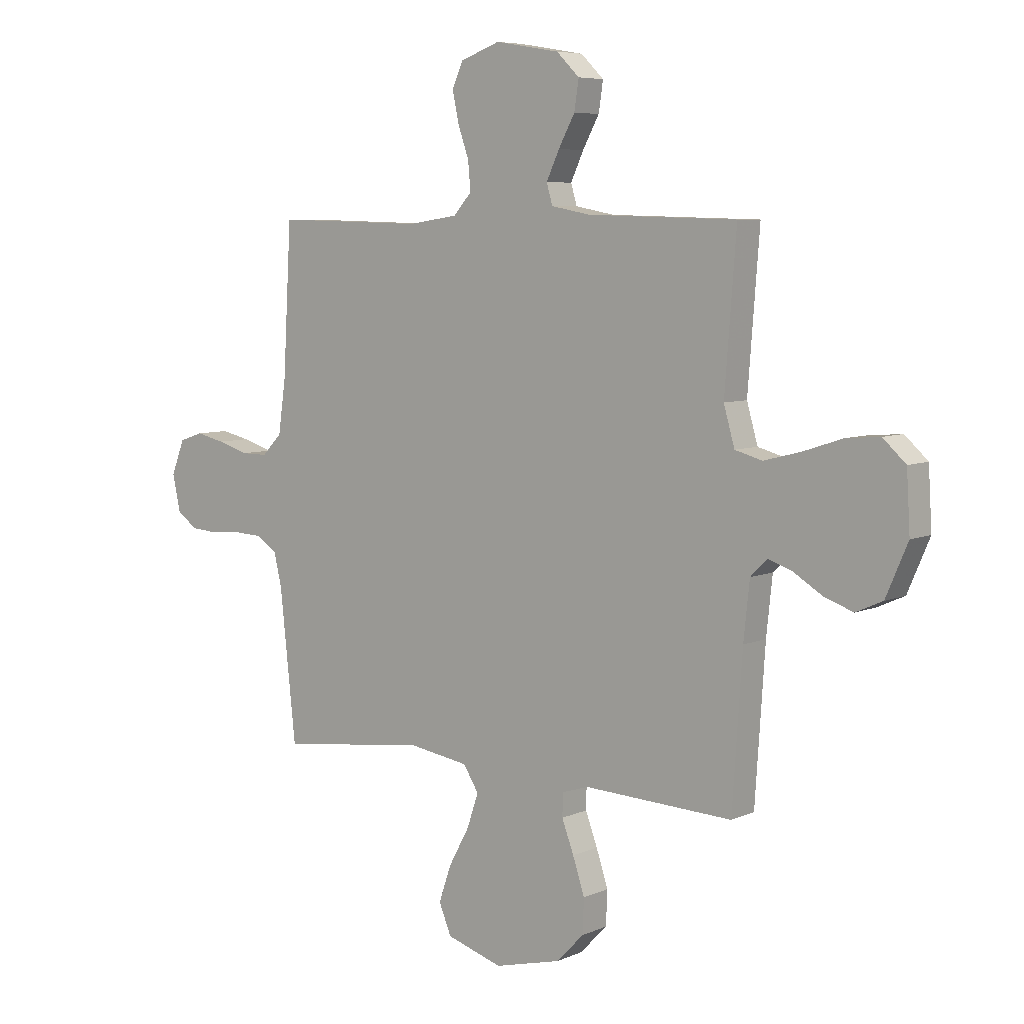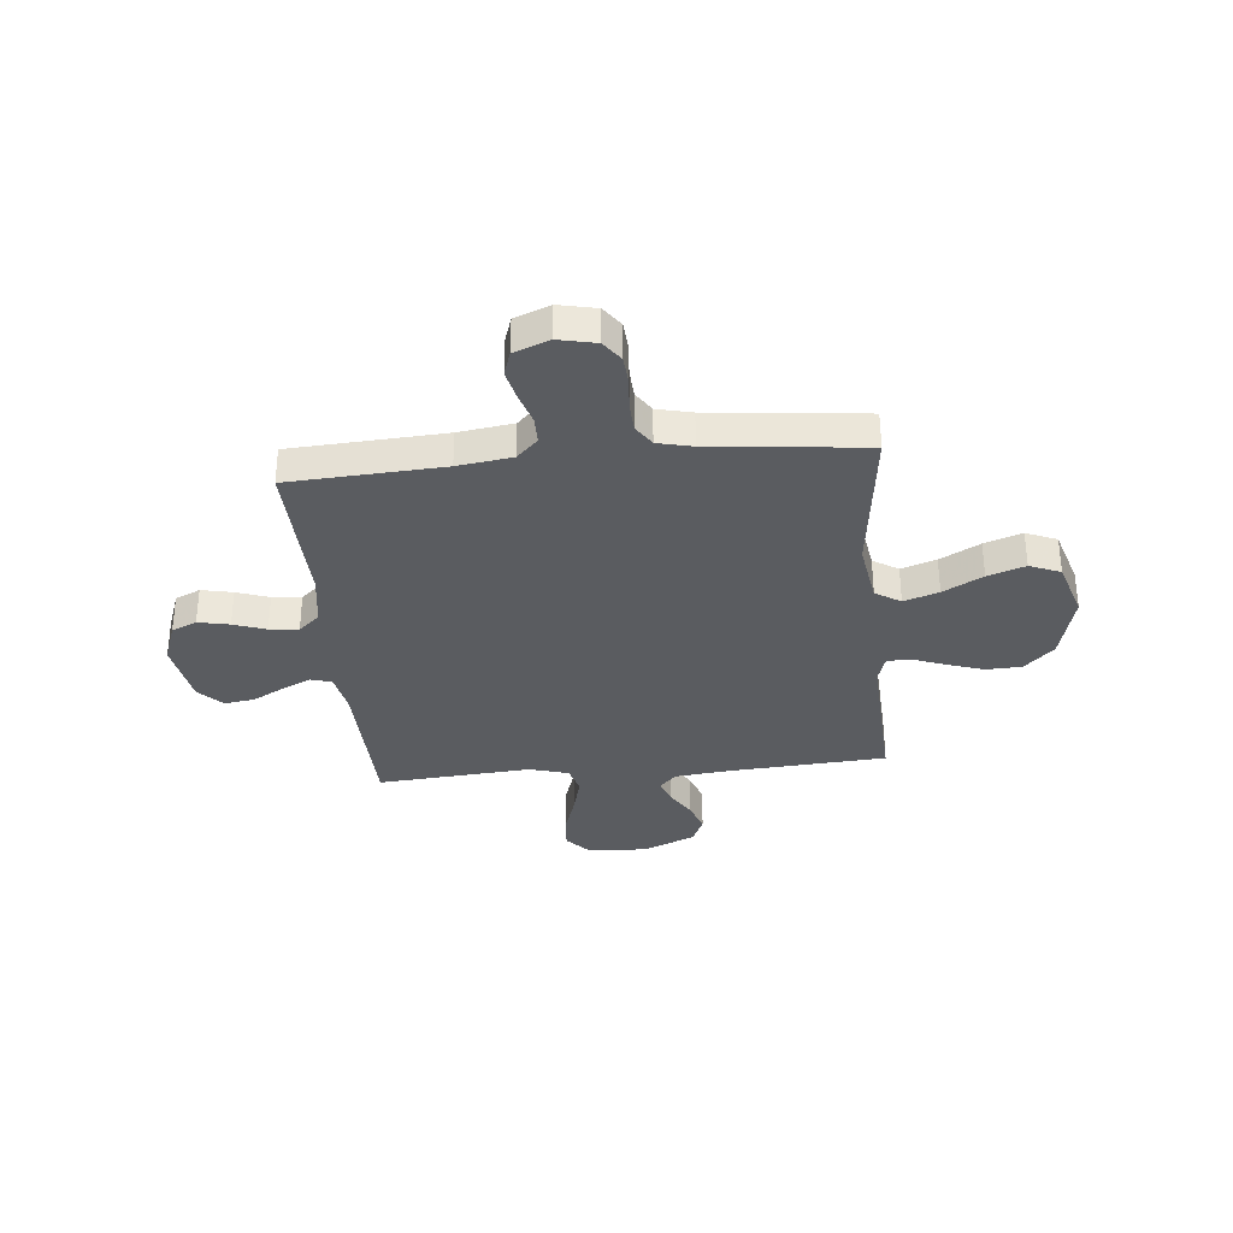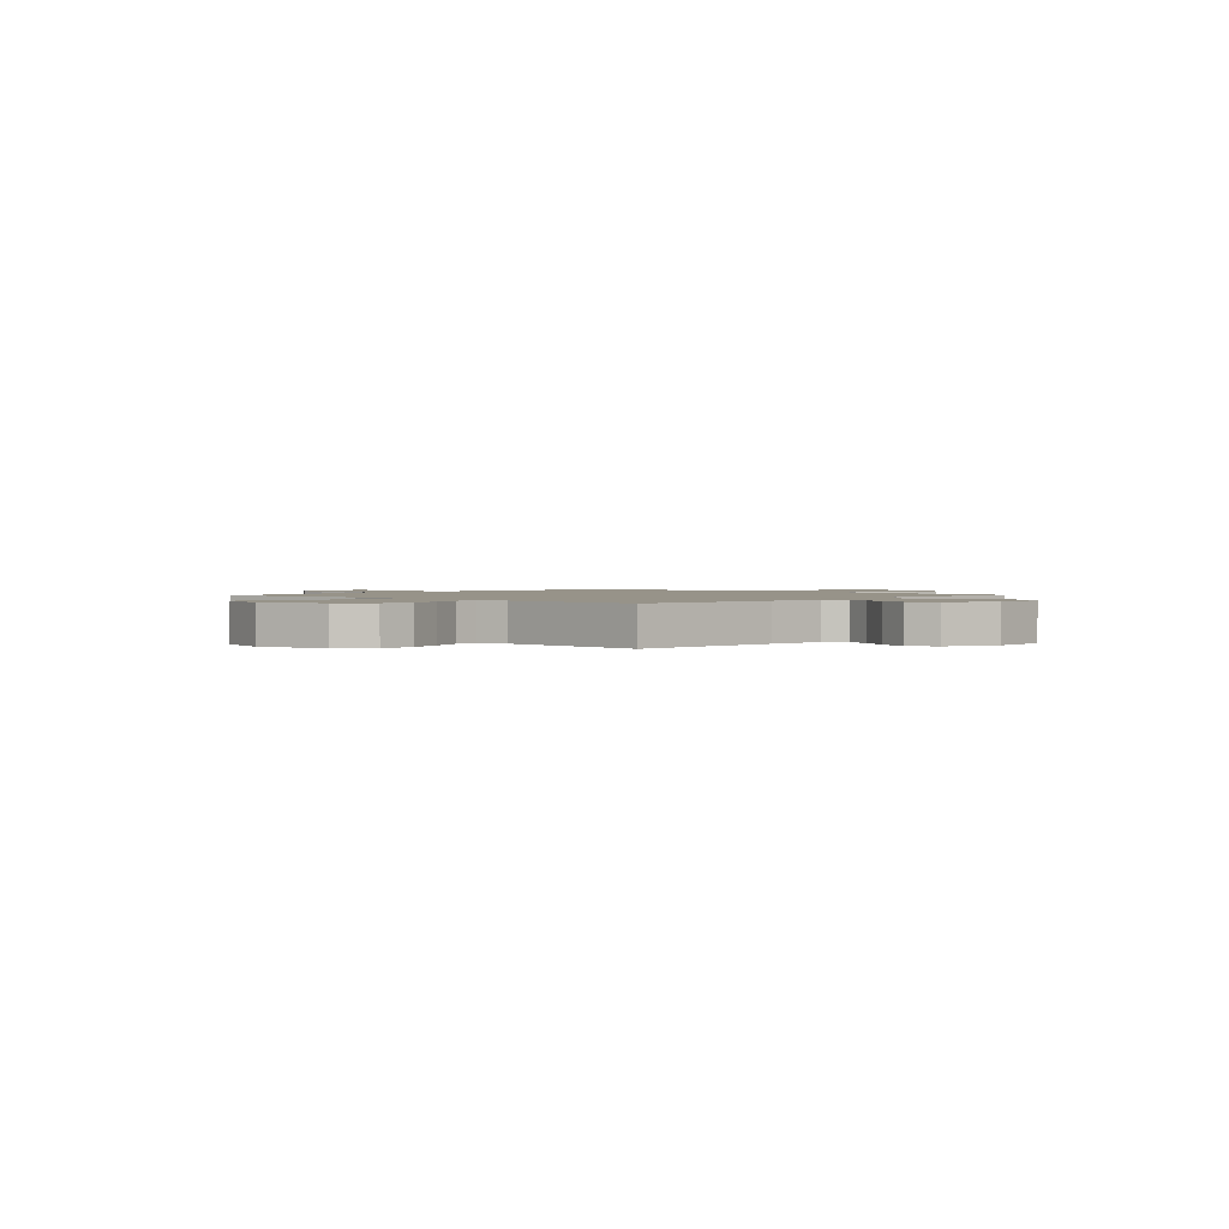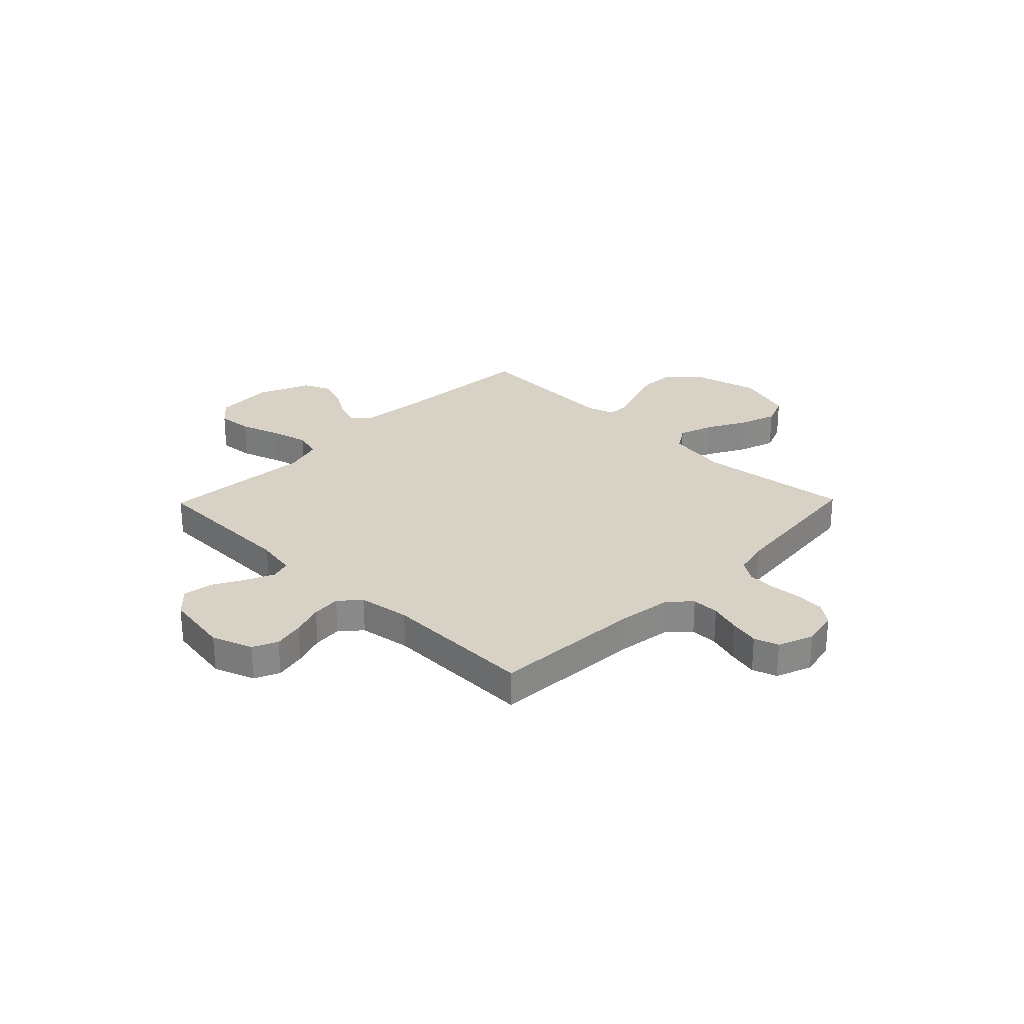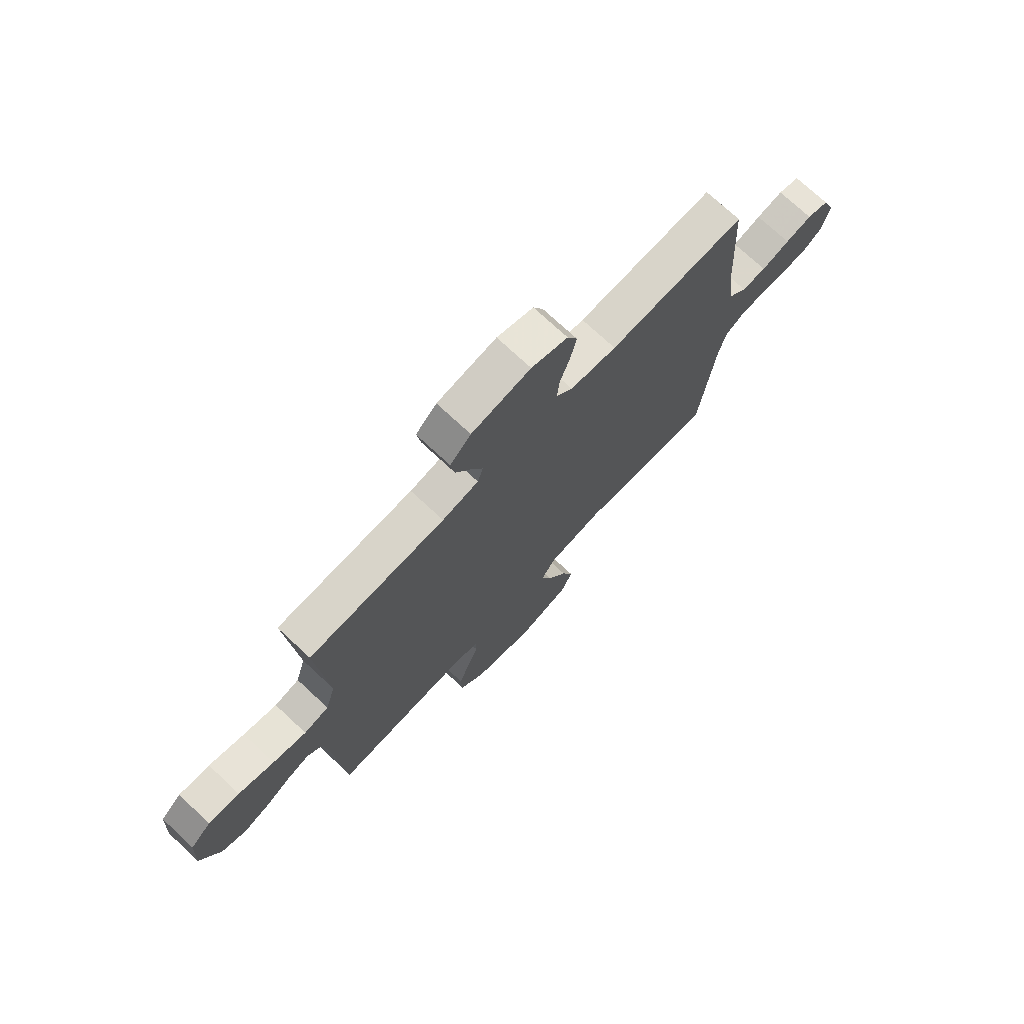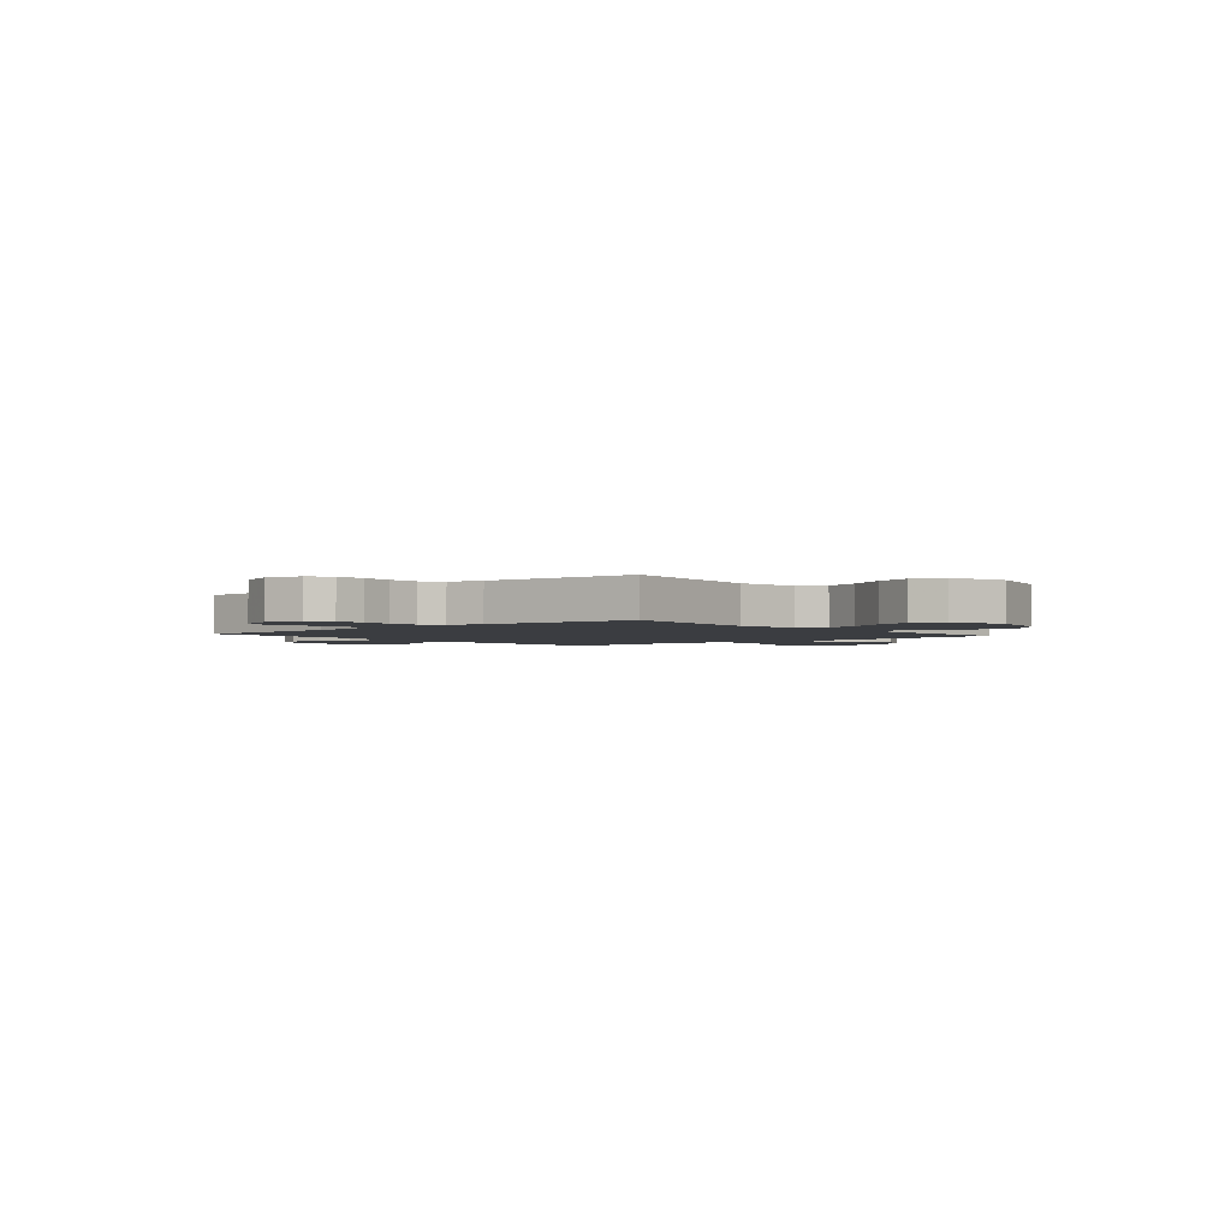
<metadata>
{"format":"obj","ext":"obj","renderer":"f3d","projection":"perspective","resolution":1024,"background":"white","views":[{"elev":6.6,"azim":-141.7,"up":"+Z"},{"elev":-33.6,"azim":95.5,"up":"+Y"},{"elev":1.5,"azim":-137.1,"up":"+Y"},{"elev":27.3,"azim":44.3,"up":"+Y"},{"elev":73.7,"azim":-47.0,"up":"+Z"},{"elev":-2.3,"azim":130.6,"up":"+Y"}]}
</metadata>
<code>
v 0.5 0.07 0.5
v 0.517 0.07 0.2
v 0.532 0.07 0.094
v 0.572 0.07 0.053
v 0.626 0.07 0.053
v 0.688 0.07 0.072
v 0.746 0.07 0.085
v 0.794 0.07 0.069
v 0.821 0.07 0
v 0.805 0.07 -0.073
v 0.764 0.07 -0.103
v 0.708 0.07 -0.107
v 0.646 0.07 -0.102
v 0.589 0.07 -0.105
v 0.548 0.07 -0.132
v 0.532 0.07 -0.2
v 0.5 0.07 -0.5
v 0.2 0.07 -0.464
v 0.079 0.07 -0.483
v 0.048 0.07 -0.532
v 0.071 0.07 -0.6
v 0.113 0.07 -0.677
v 0.138 0.07 -0.75
v 0.113 0.07 -0.81
v 0 0.07 -0.845
v -0.135 0.07 -0.811
v -0.19 0.07 -0.754
v -0.193 0.07 -0.685
v -0.169 0.07 -0.613
v -0.145 0.07 -0.549
v -0.146 0.07 -0.503
v -0.2 0.07 -0.486
v -0.5 0.07 -0.5
v -0.52 0.07 -0.2
v -0.532 0.07 -0.086
v -0.566 0.07 -0.053
v -0.615 0.07 -0.07
v -0.672 0.07 -0.105
v -0.731 0.07 -0.126
v -0.785 0.07 -0.102
v -0.829 0.07 0
v -0.822 0.07 0.117
v -0.776 0.07 0.159
v -0.707 0.07 0.153
v -0.628 0.07 0.127
v -0.554 0.07 0.108
v -0.499 0.07 0.123
v -0.477 0.07 0.2
v -0.5 0.07 0.5
v -0.2 0.07 0.508
v -0.12 0.07 0.523
v -0.108 0.07 0.564
v -0.134 0.07 0.62
v -0.167 0.07 0.681
v -0.176 0.07 0.74
v -0.13 0.07 0.785
v 0 0.07 0.807
v 0.08 0.07 0.778
v 0.102 0.07 0.729
v 0.089 0.07 0.668
v 0.067 0.07 0.605
v 0.062 0.07 0.548
v 0.098 0.07 0.507
v 0.2 0.07 0.492
v 0.5 0 0.5
v 0.517 0 0.2
v 0.532 0 0.094
v 0.572 0 0.053
v 0.626 0 0.053
v 0.688 0 0.072
v 0.746 0 0.085
v 0.794 0 0.069
v 0.821 0 0
v 0.805 0 -0.073
v 0.764 0 -0.103
v 0.708 0 -0.107
v 0.646 0 -0.102
v 0.589 0 -0.105
v 0.548 0 -0.132
v 0.532 0 -0.2
v 0.5 0 -0.5
v 0.2 0 -0.464
v 0.079 0 -0.483
v 0.048 0 -0.532
v 0.071 0 -0.6
v 0.113 0 -0.677
v 0.138 0 -0.75
v 0.113 0 -0.81
v 0 0 -0.845
v -0.135 0 -0.811
v -0.19 0 -0.754
v -0.193 0 -0.685
v -0.169 0 -0.613
v -0.145 0 -0.549
v -0.146 0 -0.503
v -0.2 0 -0.486
v -0.5 0 -0.5
v -0.52 0 -0.2
v -0.532 0 -0.086
v -0.566 0 -0.053
v -0.615 0 -0.07
v -0.672 0 -0.105
v -0.731 0 -0.126
v -0.785 0 -0.102
v -0.829 0 0
v -0.822 0 0.117
v -0.776 0 0.159
v -0.707 0 0.153
v -0.628 0 0.127
v -0.554 0 0.108
v -0.499 0 0.123
v -0.477 0 0.2
v -0.5 0 0.5
v -0.2 0 0.508
v -0.12 0 0.523
v -0.108 0 0.564
v -0.134 0 0.62
v -0.167 0 0.681
v -0.176 0 0.74
v -0.13 0 0.785
v 0 0 0.807
v 0.08 0 0.778
v 0.102 0 0.729
v 0.089 0 0.668
v 0.067 0 0.605
v 0.062 0 0.548
v 0.098 0 0.507
v 0.2 0 0.492
f 59 60 61
f 58 59 61
f 57 58 61
f 56 57 61
f 55 56 61
f 54 55 61
f 53 54 61
f 52 53 61 62
f 51 52 62 63
f 48 49 50
f 51 63 64
f 50 51 64
f 48 50 64
f 47 48 64
f 43 44 45
f 42 43 45
f 41 42 45
f 40 41 45
f 39 40 45
f 38 39 45
f 37 38 45
f 36 37 45 46
f 35 36 46 47
f 32 33 34
f 64 1 2
f 47 64 2
f 35 47 2
f 34 35 2
f 32 34 2
f 31 32 2
f 28 29 30
f 27 28 30
f 26 27 30
f 25 26 30
f 24 25 30
f 23 24 30
f 22 23 30
f 21 22 30
f 16 17 18
f 15 16 18 19
f 11 12 13
f 10 11 13
f 9 10 13
f 8 9 13
f 7 8 13
f 6 7 13
f 5 6 13
f 4 5 13 14
f 3 4 14 15
f 3 15 19
f 2 3 19
f 31 2 19
f 20 21 30 31
f 19 20 31
f 125 124 123
f 125 123 122
f 125 122 121
f 125 121 120
f 125 120 119
f 125 119 118
f 125 118 117
f 126 125 117 116
f 127 126 116 115
f 114 113 112
f 128 127 115
f 128 115 114
f 128 114 112
f 128 112 111
f 109 108 107
f 109 107 106
f 109 106 105
f 109 105 104
f 109 104 103
f 109 103 102
f 109 102 101
f 110 109 101 100
f 111 110 100 99
f 98 97 96
f 66 65 128
f 66 128 111
f 66 111 99
f 66 99 98
f 66 98 96
f 66 96 95
f 94 93 92
f 94 92 91
f 94 91 90
f 94 90 89
f 94 89 88
f 94 88 87
f 94 87 86
f 94 86 85
f 82 81 80
f 83 82 80 79
f 77 76 75
f 77 75 74
f 77 74 73
f 77 73 72
f 77 72 71
f 77 71 70
f 77 70 69
f 78 77 69 68
f 79 78 68 67
f 83 79 67
f 83 67 66
f 83 66 95
f 95 94 85 84
f 95 84 83
f 1 65 66 2
f 2 66 67 3
f 3 67 68 4
f 4 68 69 5
f 5 69 70 6
f 6 70 71 7
f 7 71 72 8
f 8 72 73 9
f 9 73 74 10
f 10 74 75 11
f 11 75 76 12
f 12 76 77 13
f 13 77 78 14
f 14 78 79 15
f 15 79 80 16
f 16 80 81 17
f 17 81 82 18
f 18 82 83 19
f 19 83 84 20
f 20 84 85 21
f 21 85 86 22
f 22 86 87 23
f 23 87 88 24
f 24 88 89 25
f 25 89 90 26
f 26 90 91 27
f 27 91 92 28
f 28 92 93 29
f 29 93 94 30
f 30 94 95 31
f 31 95 96 32
f 32 96 97 33
f 33 97 98 34
f 34 98 99 35
f 35 99 100 36
f 36 100 101 37
f 37 101 102 38
f 38 102 103 39
f 39 103 104 40
f 40 104 105 41
f 41 105 106 42
f 42 106 107 43
f 43 107 108 44
f 44 108 109 45
f 45 109 110 46
f 46 110 111 47
f 47 111 112 48
f 48 112 113 49
f 49 113 114 50
f 50 114 115 51
f 51 115 116 52
f 52 116 117 53
f 53 117 118 54
f 54 118 119 55
f 55 119 120 56
f 56 120 121 57
f 57 121 122 58
f 58 122 123 59
f 59 123 124 60
f 60 124 125 61
f 61 125 126 62
f 62 126 127 63
f 63 127 128 64
f 64 128 65 1

</code>
